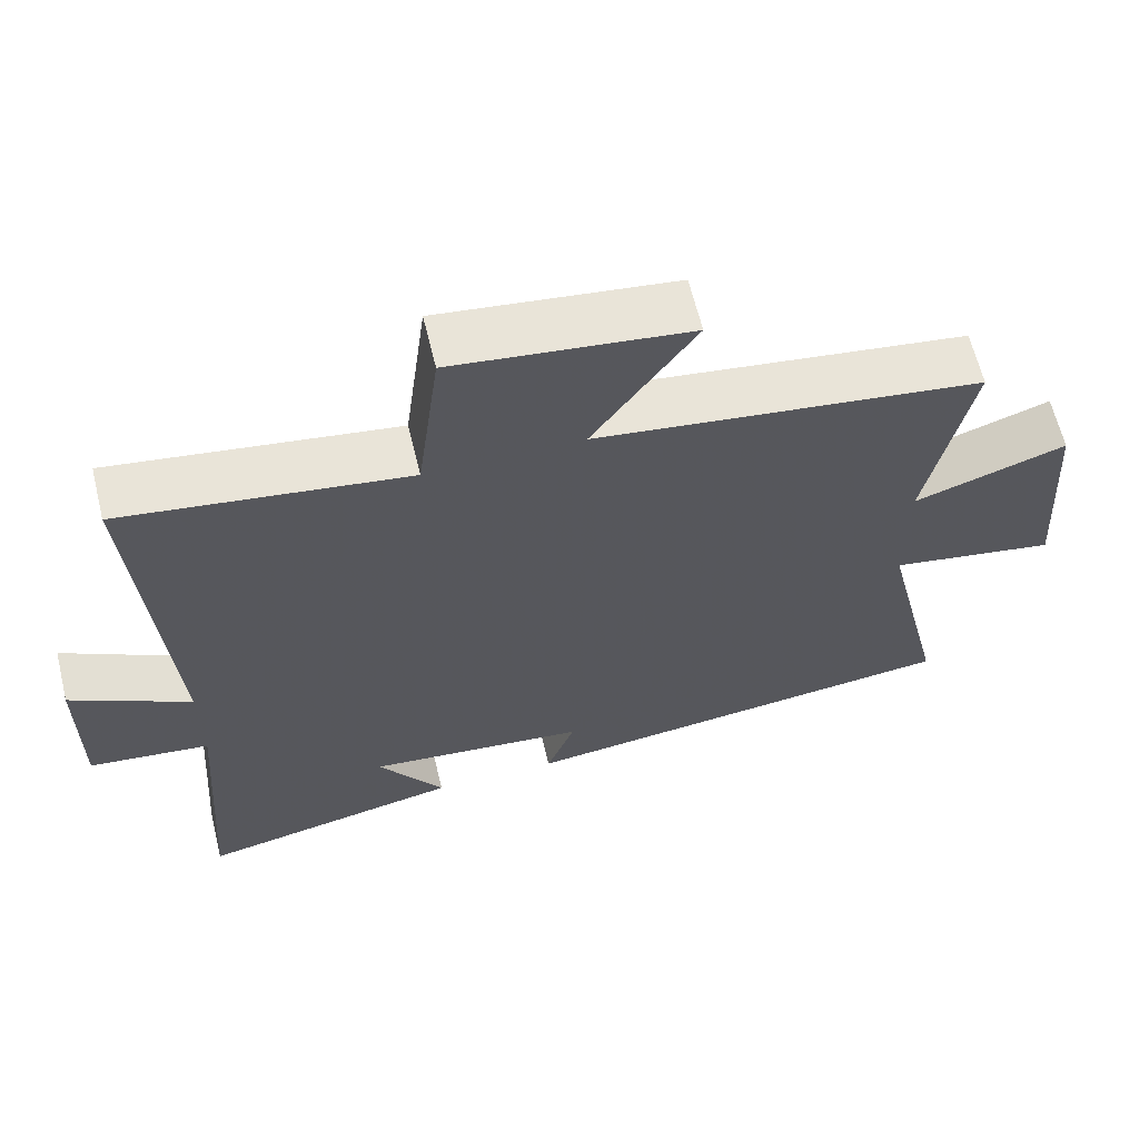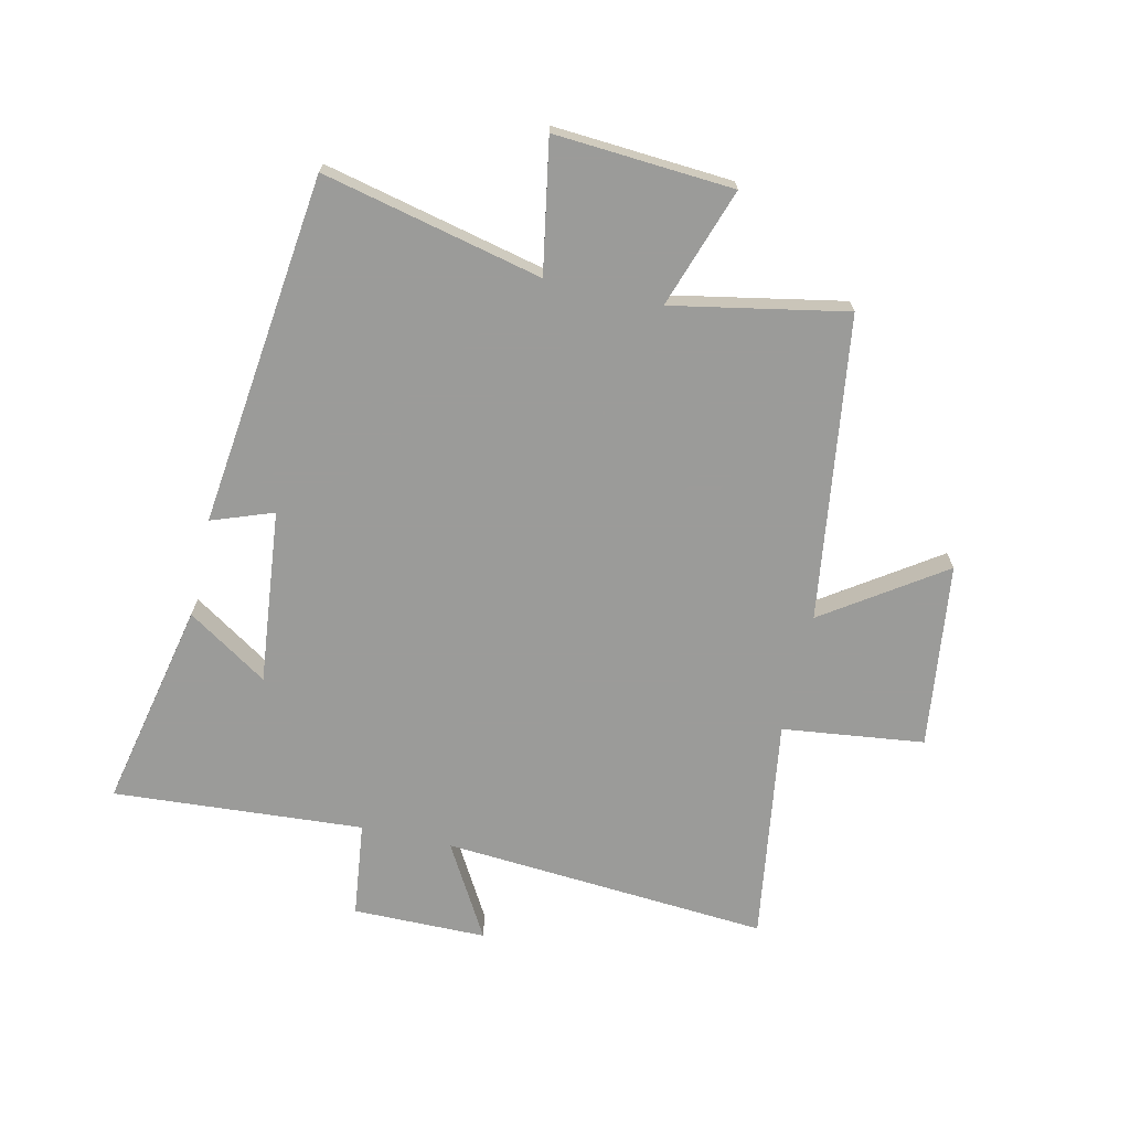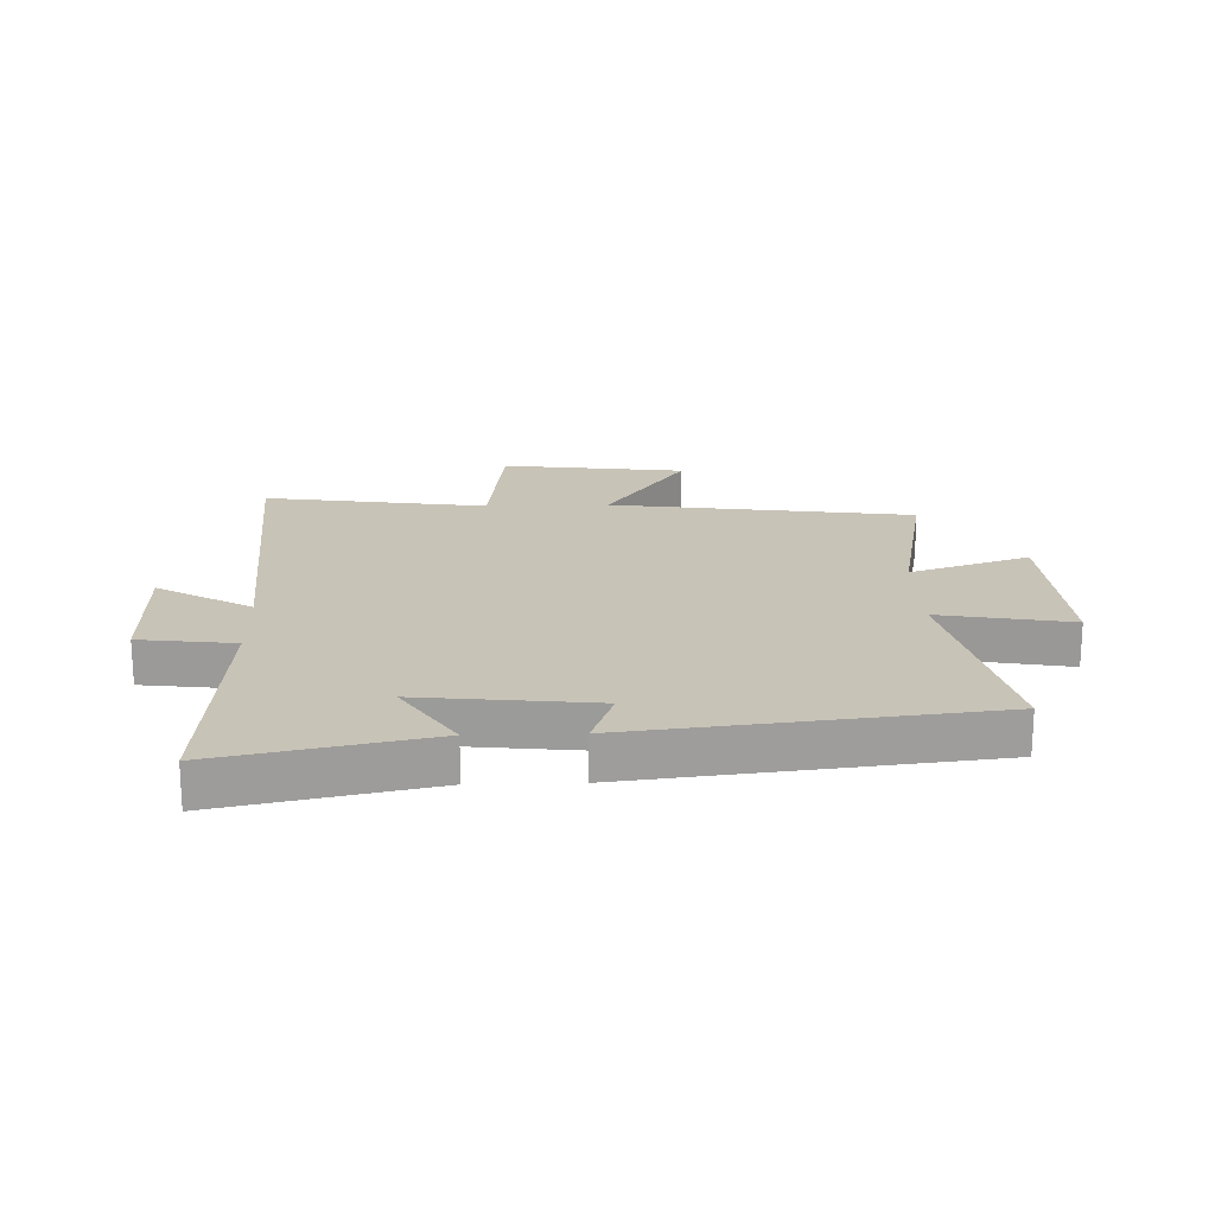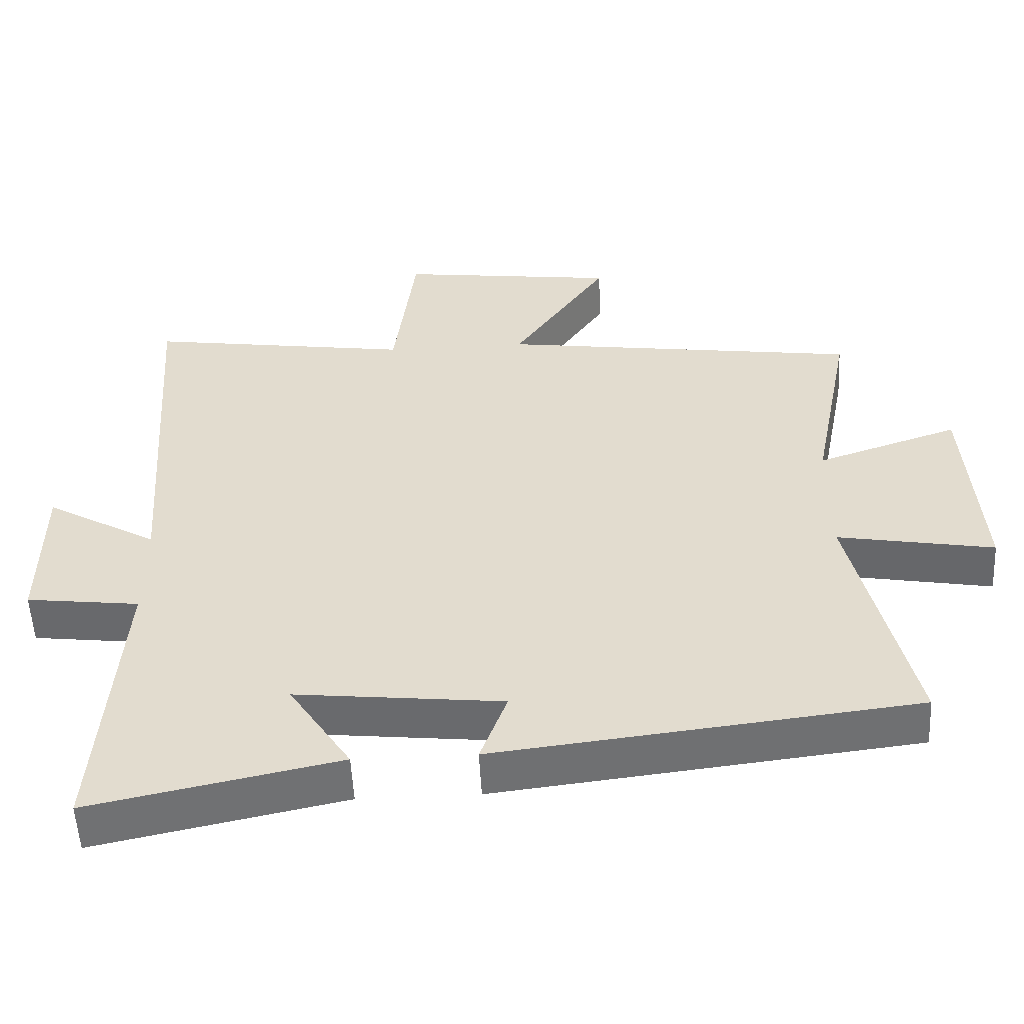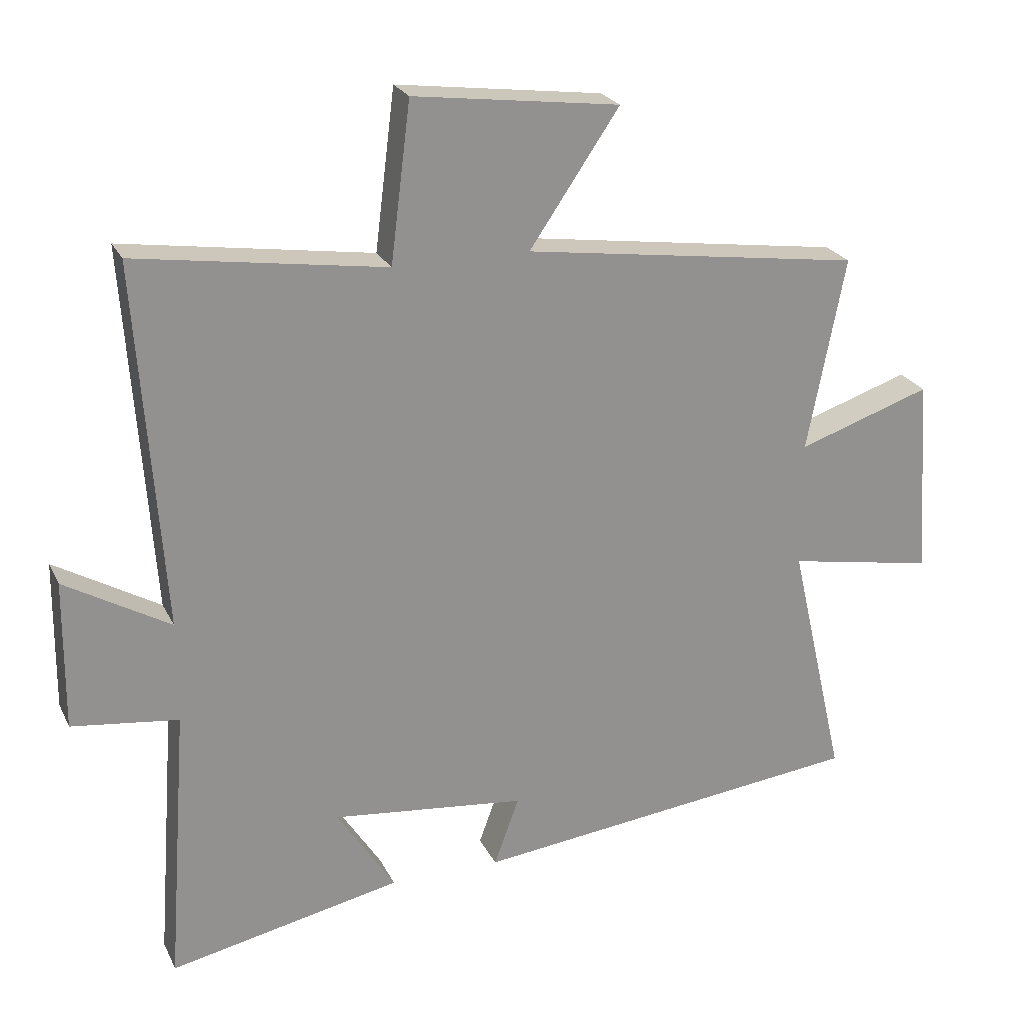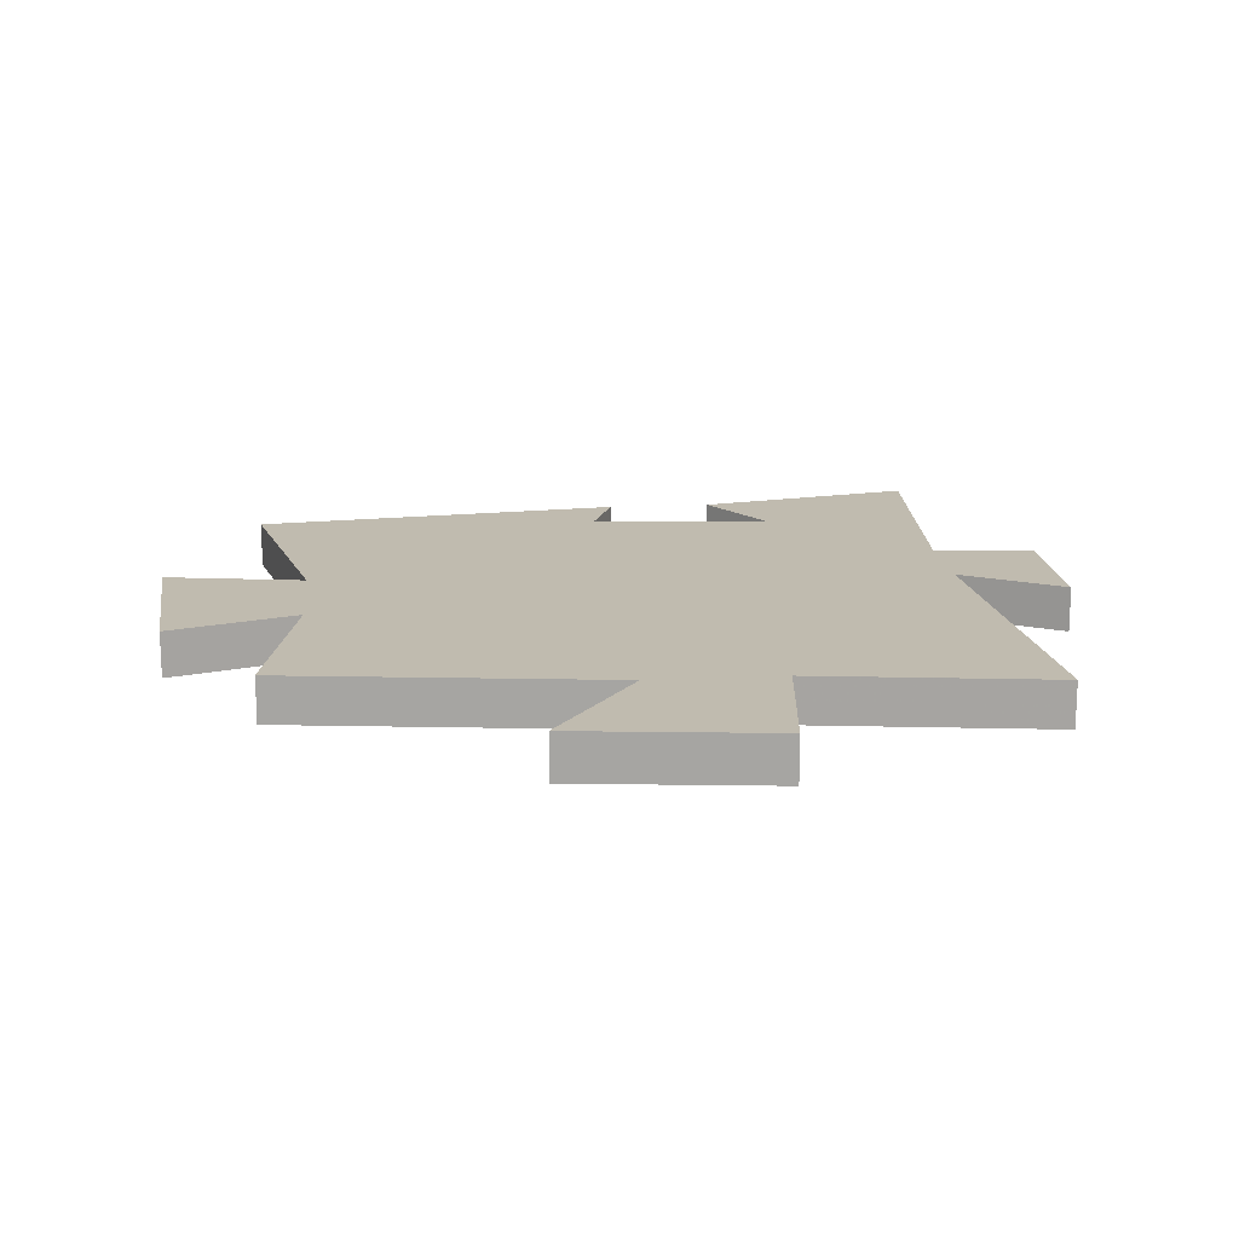
<metadata>
{"format":"obj","ext":"obj","renderer":"f3d","projection":"perspective","resolution":1024,"background":"white","views":[{"elev":63.7,"azim":166.3,"up":"+Z"},{"elev":-69.6,"azim":-102.9,"up":"+Y"},{"elev":19.7,"azim":178.3,"up":"+Y"},{"elev":-54.1,"azim":-177.1,"up":"+Z"},{"elev":23.7,"azim":159.3,"up":"+Z"},{"elev":16.0,"azim":-5.6,"up":"+Y"}]}
</metadata>
<code>
v -0.557 0.07 0.428
v -0.044 0.07 0.5
v -0.18 0.07 0.7
v 0.132 0.07 0.74
v 0.162 0.07 0.5
v 0.539 0.07 0.556
v 0.5 0.07 0.003
v 0.659 0.07 0.095
v 0.661 0.07 -0.131
v 0.5 0.07 -0.151
v 0.531 0.07 -0.574
v 0.179 0.07 -0.5
v 0.267 0.07 -0.364
v -0.027 0.07 -0.396
v 0.011 0.07 -0.5
v -0.585 0.07 -0.431
v -0.5 0.07 -0.06
v -0.722 0.07 -0.1
v -0.702 0.07 0.202
v -0.5 0.07 0.134
v -0.557 0 0.428
v -0.044 0 0.5
v -0.18 0 0.7
v 0.132 0 0.74
v 0.162 0 0.5
v 0.539 0 0.556
v 0.5 0 0.003
v 0.659 0 0.095
v 0.661 0 -0.131
v 0.5 0 -0.151
v 0.531 0 -0.574
v 0.179 0 -0.5
v 0.267 0 -0.364
v -0.027 0 -0.396
v 0.011 0 -0.5
v -0.585 0 -0.431
v -0.5 0 -0.06
v -0.722 0 -0.1
v -0.702 0 0.202
v -0.5 0 0.134
f 17 18 19 20
f 14 15 16 17
f 13 14 17 20
f 10 11 12 13
f 10 13 20 1
f 7 8 9 10
f 5 6 7
f 5 7 10 1
f 2 3 4 5
f 1 2 5
f 40 39 38 37
f 37 36 35 34
f 40 37 34 33
f 33 32 31 30
f 21 40 33 30
f 30 29 28 27
f 27 26 25
f 21 30 27 25
f 25 24 23 22
f 25 22 21
f 1 21 22 2
f 2 22 23 3
f 3 23 24 4
f 4 24 25 5
f 5 25 26 6
f 6 26 27 7
f 7 27 28 8
f 8 28 29 9
f 9 29 30 10
f 10 30 31 11
f 11 31 32 12
f 12 32 33 13
f 13 33 34 14
f 14 34 35 15
f 15 35 36 16
f 16 36 37 17
f 17 37 38 18
f 18 38 39 19
f 19 39 40 20
f 20 40 21 1

</code>
